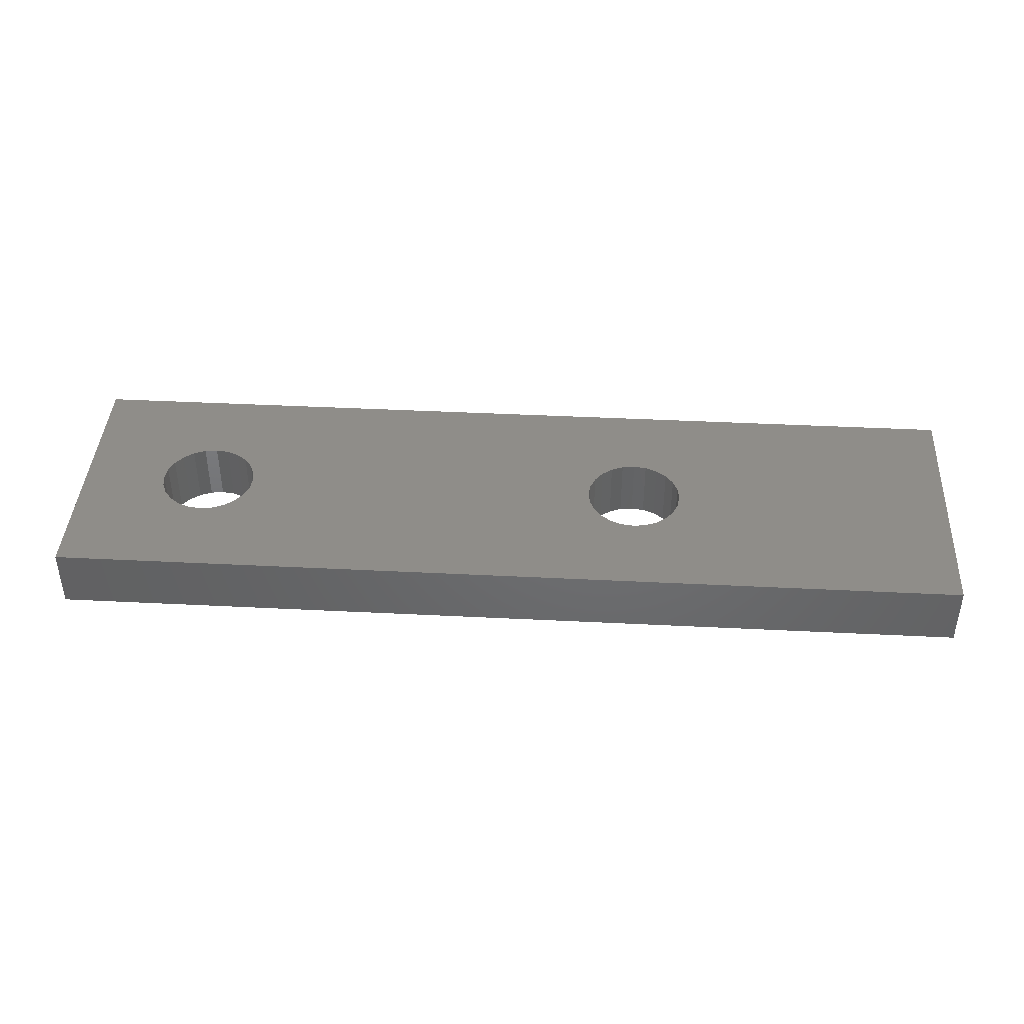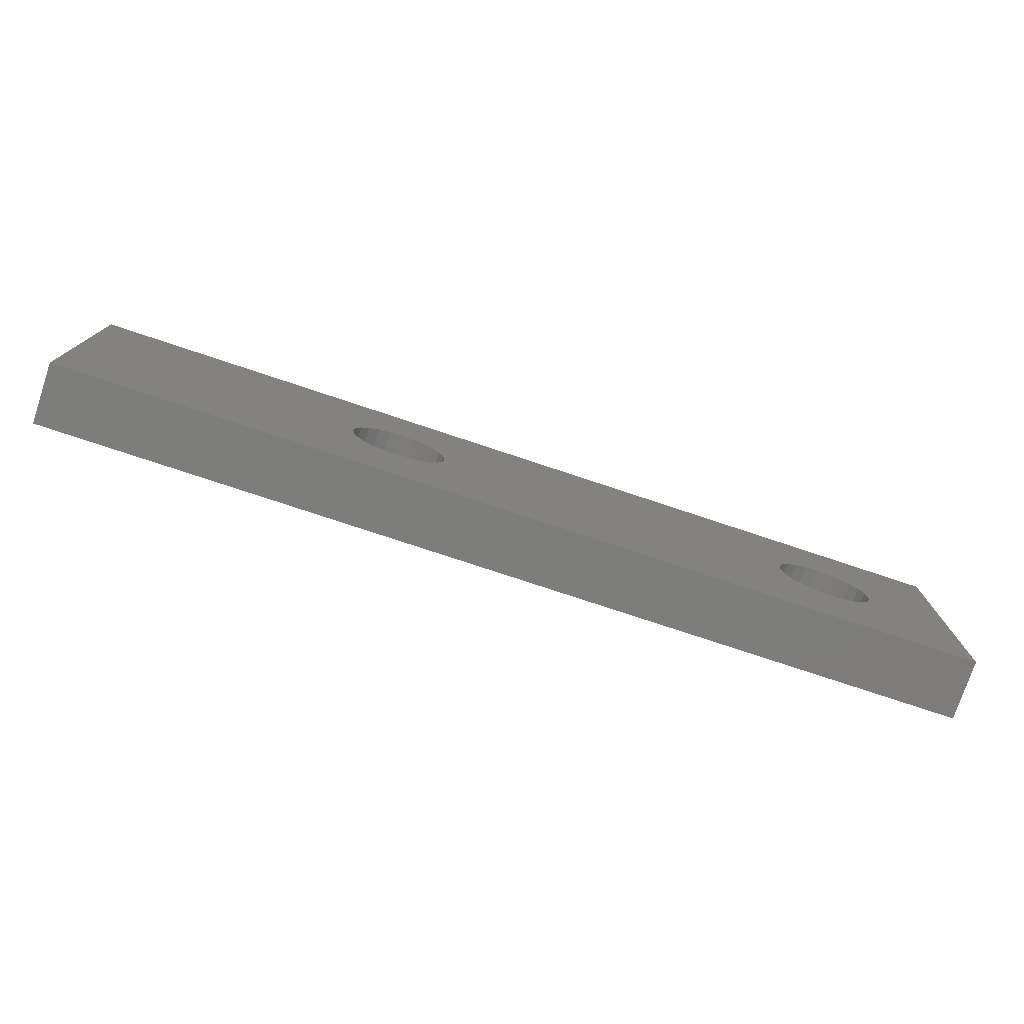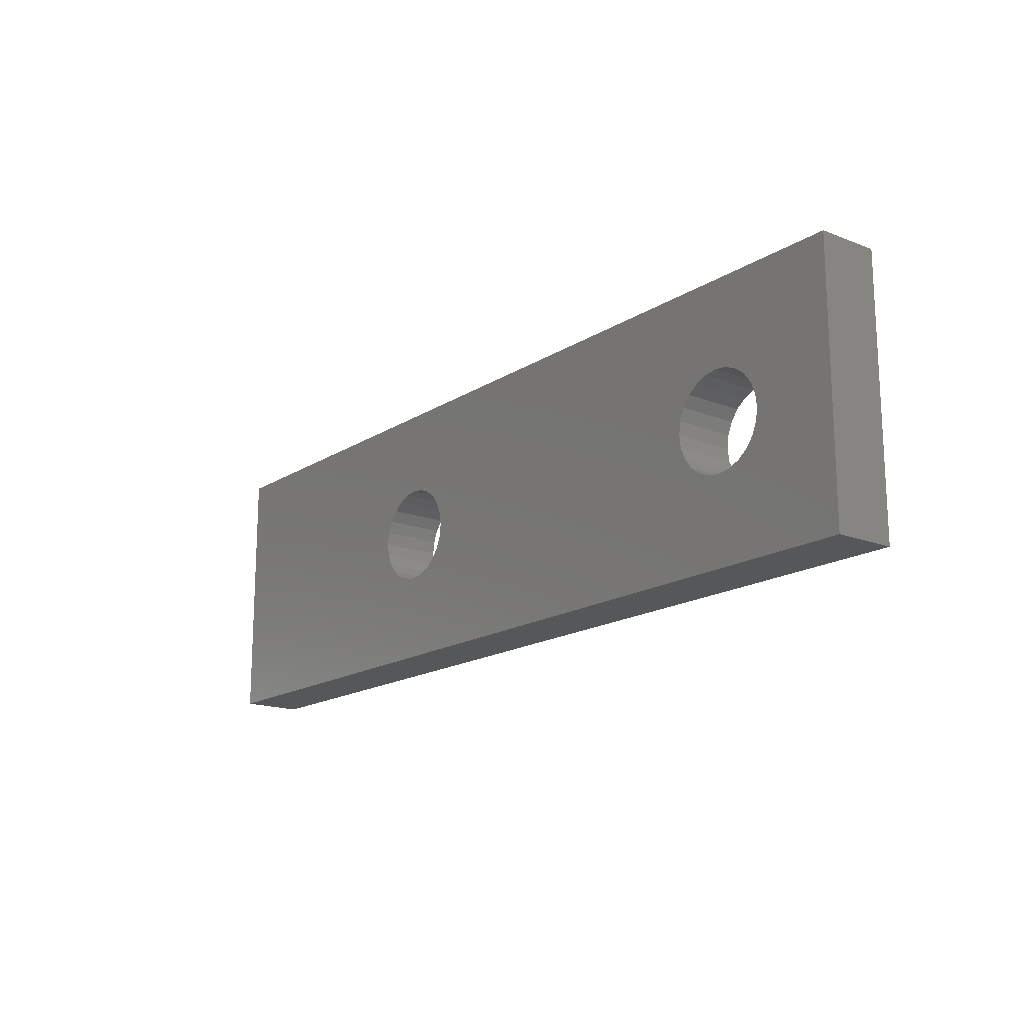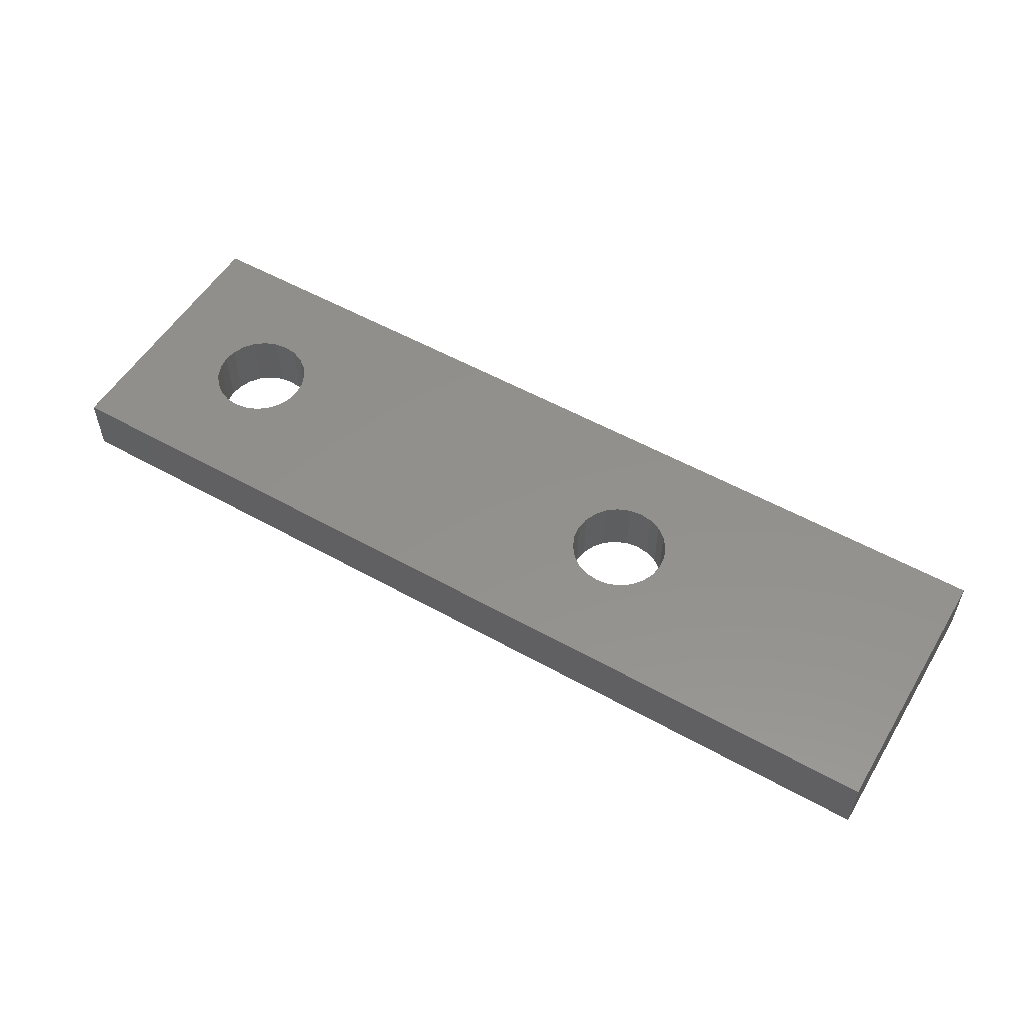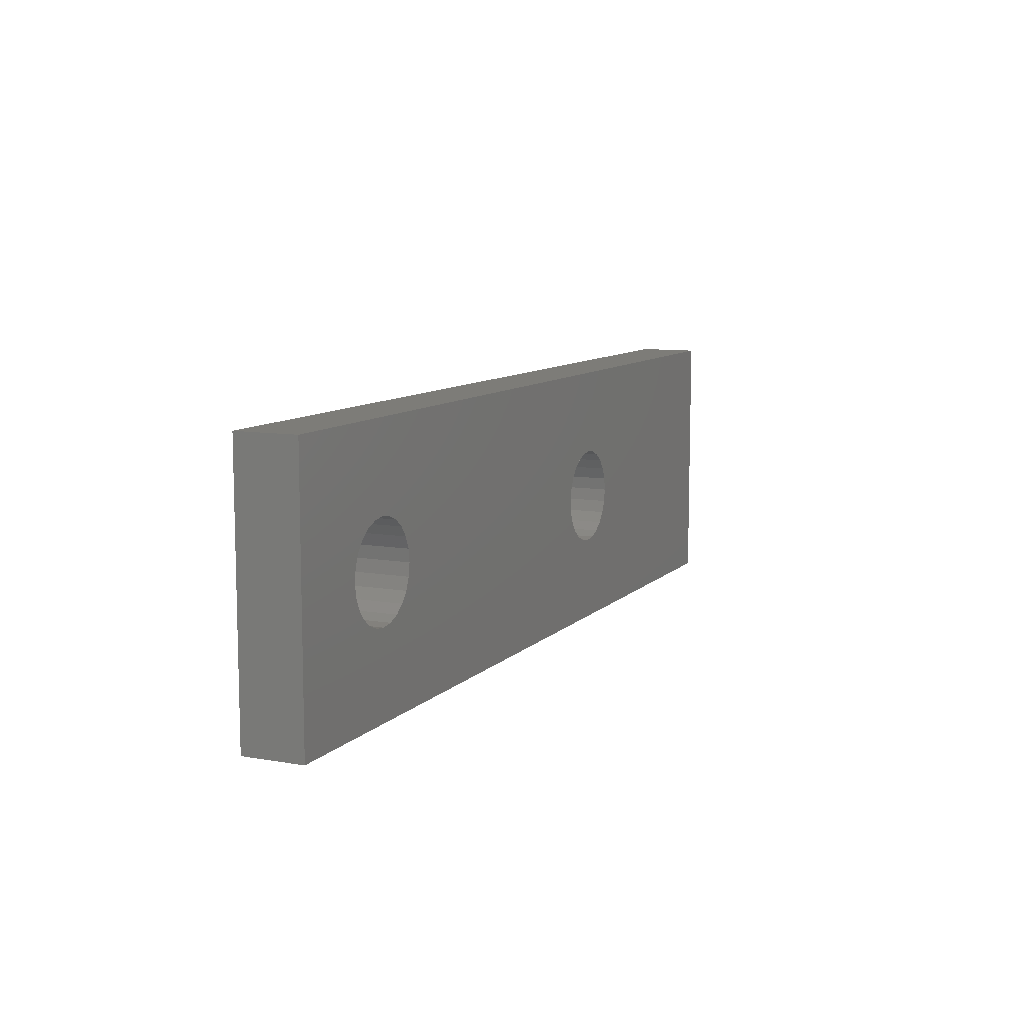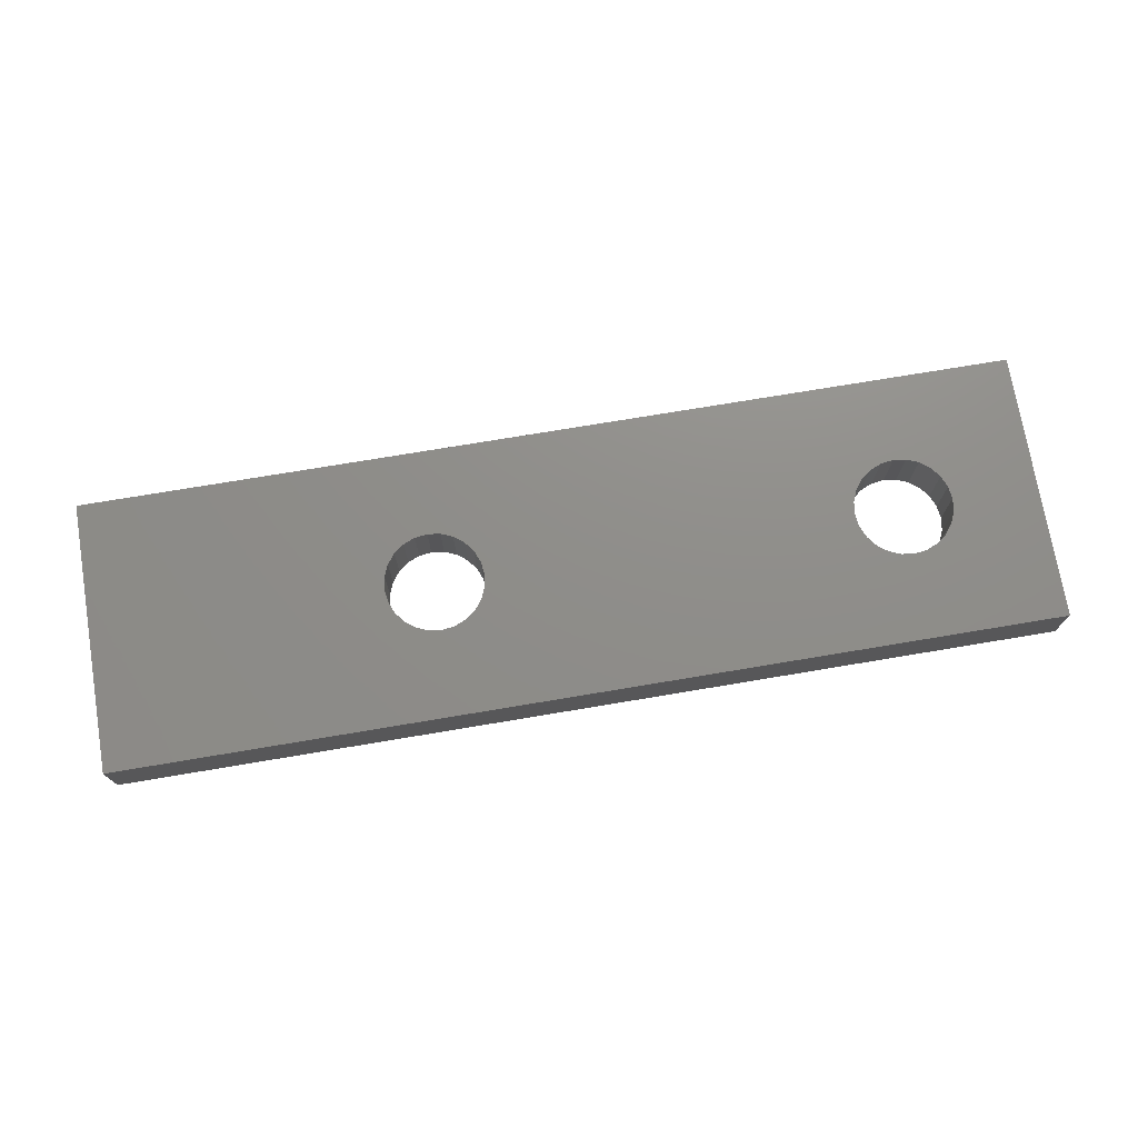
<metadata>
{"format":"stl","ext":"stl","renderer":"f3d","projection":"perspective","resolution":1024,"background":"white","views":[{"elev":41.3,"azim":-176.5,"up":"+Z"},{"elev":-76.5,"azim":-18.4,"up":"+Y"},{"elev":-16.7,"azim":51.8,"up":"+Y"},{"elev":54.2,"azim":-149.3,"up":"+Z"},{"elev":9.5,"azim":114.7,"up":"+Y"},{"elev":73.7,"azim":-9.5,"up":"+Z"}]}
</metadata>
<code>
# stl→obj: 104 verts, 212 faces
v 0 -5.5 2.5
v 12.7 -1.732 2.5
v 0 5.5 2.5
v 13.18 -1.932 2.5
v 38.2 -5.5 2.5
v 12.29 -1.414 2.5
v 11.97 -1 2.5
v 11.77 -0.5176 2.5
v 11.7 1.057e-14 2.5
v 13.7 -2 2.5
v 14.22 -1.932 2.5
v 14.7 -1.732 2.5
v 15.11 -1.414 2.5
v 15.43 -1 2.5
v 15.63 -0.5176 2.5
v 15.7 9.87e-15 2.5
v 31.7 -1.732 2.5
v 31.29 -1.414 2.5
v 30.97 -1 2.5
v 30.77 -0.5176 2.5
v 30.7 1.057e-14 2.5
v 32.18 -1.932 2.5
v 32.7 -2 2.5
v 33.22 -1.932 2.5
v 33.7 -1.732 2.5
v 34.11 -1.414 2.5
v 34.43 -1 2.5
v 34.63 -0.5176 2.5
v 34.7 9.87e-15 2.5
v 13.18 1.932 2.5
v 38.2 5.5 2.5
v 12.7 1.732 2.5
v 12.29 1.414 2.5
v 11.97 1 2.5
v 11.77 0.5176 2.5
v 13.7 2 2.5
v 14.22 1.932 2.5
v 14.7 1.732 2.5
v 15.11 1.414 2.5
v 15.43 1 2.5
v 15.63 0.5176 2.5
v 31.7 1.732 2.5
v 31.29 1.414 2.5
v 30.97 1 2.5
v 30.77 0.5176 2.5
v 32.18 1.932 2.5
v 32.7 2 2.5
v 33.22 1.932 2.5
v 33.7 1.732 2.5
v 34.11 1.414 2.5
v 34.43 1 2.5
v 34.63 0.5176 2.5
v 0 5.5 0
v 12.7 1.732 1.128e-14
v 0 -5.5 0
v 13.18 1.932 1.692e-14
v 38.2 5.5 3.384e-14
v 12.29 1.414 1.128e-14
v 11.97 1 1.128e-14
v 11.77 0.5176 1.128e-14
v 11.7 1.269e-14 1.128e-14
v 13.7 2 1.692e-14
v 14.22 1.932 1.692e-14
v 14.7 1.732 2.256e-14
v 15.11 1.414 2.256e-14
v 15.43 1 2.256e-14
v 15.63 0.5176 2.256e-14
v 15.7 1.198e-14 2.256e-14
v 31.7 1.732 3.384e-14
v 31.29 1.414 3.384e-14
v 30.97 1 3.384e-14
v 30.77 0.5176 3.384e-14
v 30.7 1.269e-14 3.384e-14
v 32.18 1.932 3.384e-14
v 32.7 2 3.384e-14
v 33.22 1.932 3.384e-14
v 33.7 1.732 3.384e-14
v 34.11 1.414 3.384e-14
v 34.43 1 3.384e-14
v 34.63 0.5176 3.384e-14
v 34.7 1.198e-14 3.384e-14
v 13.18 -1.932 1.692e-14
v 38.2 -5.5 3.384e-14
v 12.7 -1.732 1.128e-14
v 12.29 -1.414 1.128e-14
v 11.97 -1 1.128e-14
v 11.77 -0.5176 1.128e-14
v 13.7 -2 1.692e-14
v 14.22 -1.932 1.692e-14
v 14.7 -1.732 2.256e-14
v 15.11 -1.414 2.256e-14
v 15.43 -1 2.256e-14
v 15.63 -0.5176 2.256e-14
v 31.7 -1.732 3.384e-14
v 31.29 -1.414 3.384e-14
v 30.97 -1 3.384e-14
v 30.77 -0.5176 3.384e-14
v 32.18 -1.932 3.384e-14
v 32.7 -2 3.384e-14
v 33.22 -1.932 3.384e-14
v 33.7 -1.732 3.384e-14
v 34.11 -1.414 3.384e-14
v 34.43 -1 3.384e-14
v 34.63 -0.5176 3.384e-14
f 1 2 3
f 2 1 4
f 4 1 5
f 3 2 6
f 3 6 7
f 3 7 8
f 3 8 9
f 4 5 10
f 10 5 11
f 11 5 12
f 12 5 13
f 13 5 14
f 14 5 15
f 15 5 16
f 16 5 17
f 16 17 18
f 16 18 19
f 16 19 20
f 16 20 21
f 17 5 22
f 22 5 23
f 23 5 24
f 24 5 25
f 25 5 26
f 26 5 27
f 27 5 28
f 28 5 29
f 3 30 31
f 30 3 32
f 32 3 33
f 33 3 34
f 34 3 35
f 35 3 9
f 31 30 36
f 31 36 37
f 31 37 38
f 31 38 39
f 31 39 40
f 31 40 41
f 31 41 16
f 31 16 42
f 42 16 43
f 43 16 44
f 44 16 45
f 45 16 21
f 31 42 46
f 31 46 47
f 31 47 48
f 31 48 49
f 31 49 50
f 31 50 51
f 31 51 52
f 31 52 29
f 31 29 5
f 53 54 55
f 54 53 56
f 56 53 57
f 55 54 58
f 55 58 59
f 55 59 60
f 55 60 61
f 56 57 62
f 62 57 63
f 63 57 64
f 64 57 65
f 65 57 66
f 66 57 67
f 67 57 68
f 68 57 69
f 68 69 70
f 68 70 71
f 68 71 72
f 68 72 73
f 69 57 74
f 74 57 75
f 75 57 76
f 76 57 77
f 77 57 78
f 78 57 79
f 79 57 80
f 80 57 81
f 55 82 83
f 82 55 84
f 84 55 85
f 85 55 86
f 86 55 87
f 87 55 61
f 83 82 88
f 83 88 89
f 83 89 90
f 83 90 91
f 83 91 92
f 83 92 93
f 83 93 68
f 83 68 94
f 94 68 95
f 95 68 96
f 96 68 97
f 97 68 73
f 83 94 98
f 83 98 99
f 83 99 100
f 83 100 101
f 83 101 102
f 83 102 103
f 83 103 104
f 83 104 81
f 83 81 57
f 3 55 1
f 55 3 53
f 3 57 53
f 57 3 31
f 83 31 5
f 31 83 57
f 83 1 55
f 1 83 5
f 48 75 76
f 75 48 47
f 47 74 75
f 74 47 46
f 46 69 74
f 69 46 42
f 42 70 69
f 70 42 43
f 71 43 44
f 43 71 70
f 72 44 45
f 44 72 71
f 73 45 21
f 45 73 72
f 97 21 20
f 21 97 73
f 96 20 19
f 20 96 97
f 95 19 18
f 19 95 96
f 18 94 95
f 94 18 17
f 17 98 94
f 98 17 22
f 22 99 98
f 99 22 23
f 23 100 99
f 100 23 24
f 24 101 100
f 101 24 25
f 25 102 101
f 102 25 26
f 27 102 26
f 102 27 103
f 28 103 27
f 103 28 104
f 29 104 28
f 104 29 81
f 52 81 29
f 81 52 80
f 51 80 52
f 80 51 79
f 50 79 51
f 79 50 78
f 50 77 78
f 77 50 49
f 49 76 77
f 76 49 48
f 37 62 63
f 62 37 36
f 36 56 62
f 56 36 30
f 56 32 54
f 32 56 30
f 32 58 54
f 58 32 33
f 59 33 34
f 33 59 58
f 60 34 35
f 34 60 59
f 61 35 9
f 35 61 60
f 87 9 8
f 9 87 61
f 86 8 7
f 8 86 87
f 85 7 6
f 7 85 86
f 6 84 85
f 84 6 2
f 2 82 84
f 82 2 4
f 4 88 82
f 88 4 10
f 10 89 88
f 89 10 11
f 11 90 89
f 90 11 12
f 12 91 90
f 91 12 13
f 14 91 13
f 91 14 92
f 15 92 14
f 92 15 93
f 16 93 15
f 93 16 68
f 41 68 16
f 68 41 67
f 40 67 41
f 67 40 66
f 39 66 40
f 66 39 65
f 39 64 65
f 64 39 38
f 64 37 63
f 37 64 38

</code>
